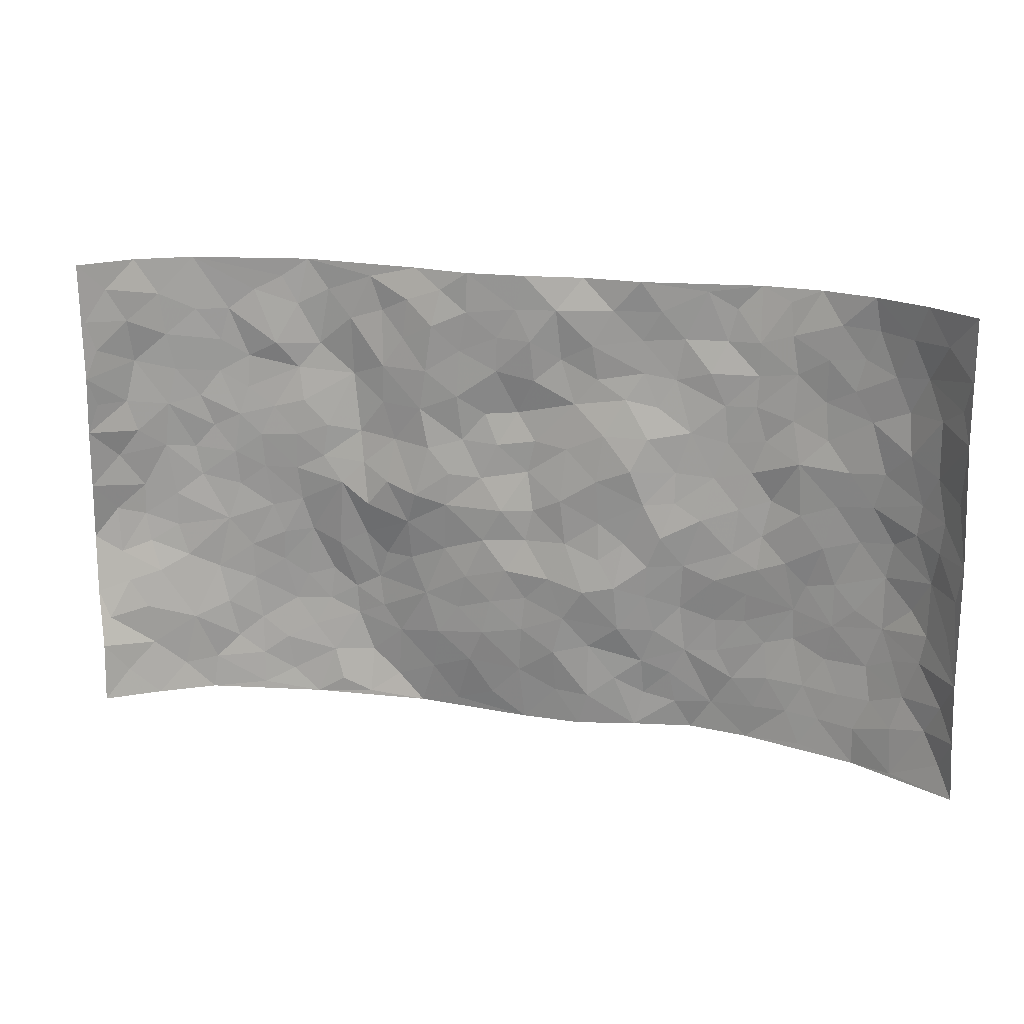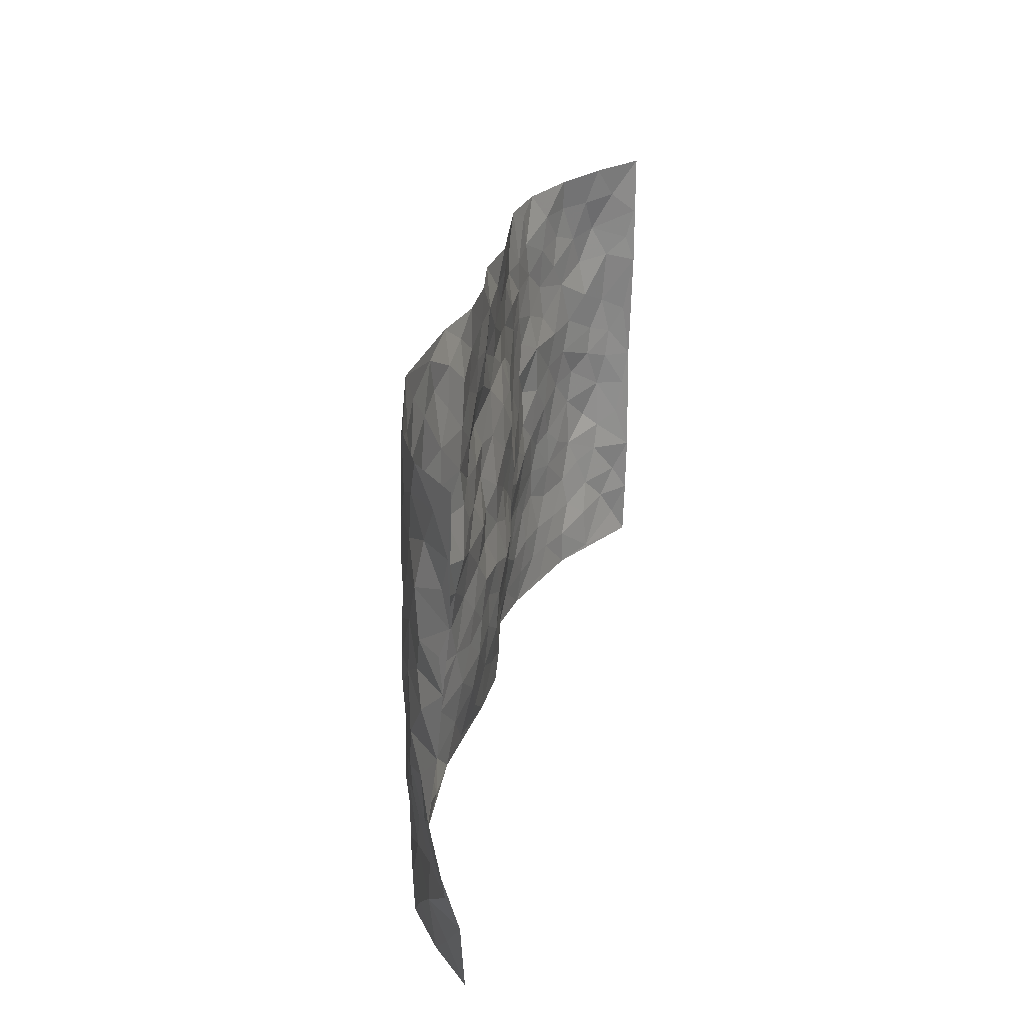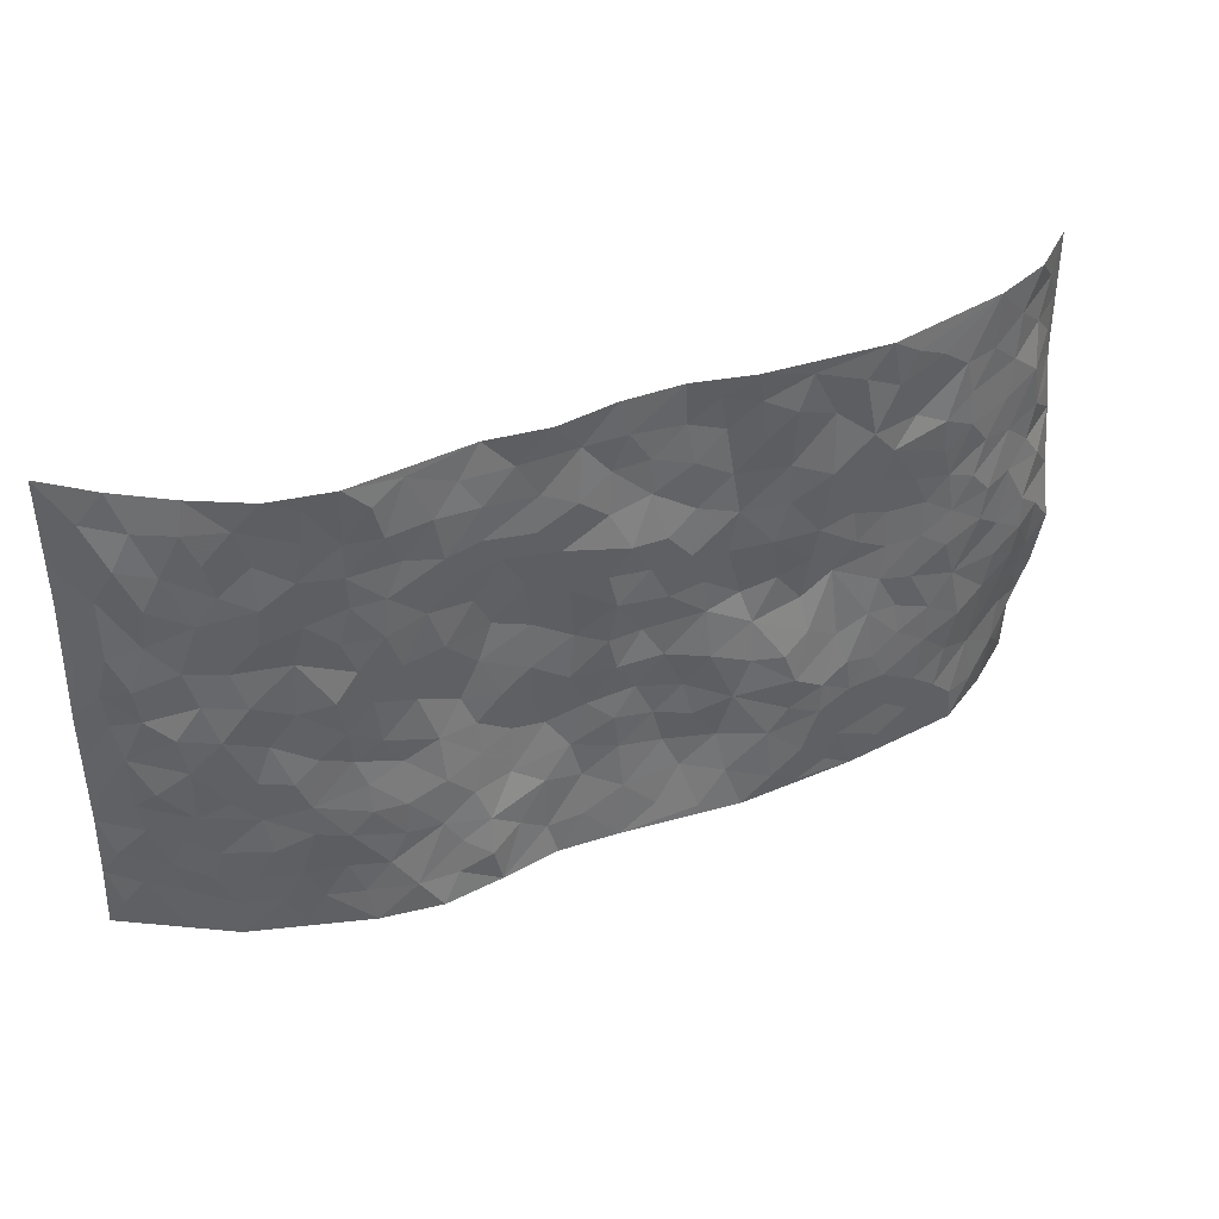
<metadata>
{"format":"obj","ext":"obj","renderer":"f3d","projection":"perspective","resolution":1024,"background":"white","views":[{"elev":18.6,"azim":15.9,"up":"+Y"},{"elev":26.5,"azim":-77.8,"up":"+Y"},{"elev":40.8,"azim":156.8,"up":"+Y"}]}
</metadata>
<code>
v -0.9295 0.007166 0.1599
v -0.9346 0.9973 0.1497
v 0.9422 0.00277 0.1402
v 0.9274 1.001 0.1519
v -0.792 0.3935 0.0255
v -0.9478 0.4989 0.1212
v -0.8487 0.3581 0.0498
v 0.001582 0.001474 -0.0231
v -0.9486 0.2528 0.1244
v -0.904 0.339 0.08512
v -0.7289 0.002203 0.01438
v -0.9301 0.132 0.1523
v -0.709 0.2934 -0.002172
v -0.8331 0.003439 0.08152
v -0.8279 0.2898 0.05398
v -0.4862 0.0036 -0.02506
v -0.9239 0.1915 0.1242
v -0.2915 0.1676 -0.04237
v -0.7714 0.3228 0.02156
v -0.8441 0.1216 0.07256
v -0.8894 0.06735 0.1172
v -0.7849 0.0649 0.04061
v -0.6699 0.1273 -0.007182
v -0.7197 0.07541 0.00879
v -0.8526 0.2094 0.07887
v -0.8879 0.2721 0.08982
v -0.7593 0.1776 0.03164
v -0.6888 0.2104 -0.001166
v -0.8557 0.489 0.05026
v -0.9577 0.3761 0.1052
v -0.7298 1.001 0.01312
v -0.5352 0.2231 -0.03458
v 0.2603 0.1582 -0.03591
v -0.9333 0.7472 0.1429
v -0.3657 0.3944 -0.03704
v -0.7763 0.7545 0.02883
v -0.7903 0.833 0.03866
v -0.5811 0.4437 -0.02342
v -0.6001 0.6075 -0.01704
v -0.4886 0.999 -0.04415
v -0.922 0.6858 0.1206
v -0.6615 0.5644 -0.01126
v -0.3895 0.7537 -0.04616
v -0.508 0.281 -0.03758
v -0.4583 0.2264 -0.046
v -0.493 0.1635 -0.0351
v -0.4474 0.6371 -0.0268
v -0.3659 0.5589 -0.02881
v 0.1665 0.4722 -0.009807
v -0.3318 0.2221 -0.04578
v -0.2108 0.6098 -0.006833
v -0.3744 0.628 -0.03793
v -0.2998 0.05826 -0.04982
v -0.6275 0.7125 -0.01881
v -0.3933 0.1955 -0.0522
v -0.8571 0.6181 0.06537
v -0.03729 0.3477 -0.001766
v 0.05856 0.3386 -0.0002124
v 0.2992 0.4497 -0.01322
v -0.09473 0.5505 -0.01398
v -0.1651 0.5553 -0.006585
v 0.09271 0.6288 -0.01612
v -0.6318 0.3473 -0.01695
v -0.7473 0.5753 0.007771
v -0.9131 0.8087 0.1258
v -0.5566 0.1305 -0.02114
v -0.3644 0.01375 -0.03524
v -0.7905 0.4671 0.02619
v -0.615 0.1728 -0.01942
v -0.6095 0.01928 -0.006783
v -0.2425 0.003198 -0.0433
v -0.6119 0.08916 -0.01178
v -0.5435 0.05432 -0.02272
v -0.4277 0.03921 -0.02915
v -0.4482 0.1054 -0.03689
v -0.8753 0.686 0.07455
v -0.928 0.8724 0.1408
v -0.7356 0.5104 0.004142
v 0.0005335 0.9958 -0.01198
v -0.7948 0.6762 0.03613
v -0.5605 0.3162 -0.02775
v -0.5121 0.4626 -0.02801
v 0.006988 0.5699 -0.02355
v -0.04805 0.4825 -0.004775
v 0.004237 0.4183 -0.01419
v -0.1231 0.1277 -0.01341
v -0.5693 0.6718 -0.02252
v -0.898 0.5626 0.08165
v -0.7297 0.6929 0.008232
v -0.4476 0.2986 -0.04704
v -0.6296 0.2683 -0.01846
v -0.5008 0.6899 -0.02627
v -0.1726 0.4845 -0.006665
v -0.2618 0.4355 -0.01436
v -0.6471 0.6511 -0.01216
v -0.009171 0.1165 -0.01372
v -0.415 0.5106 -0.02099
v -0.3409 0.2897 -0.04849
v -0.2409 0.5026 -0.001065
v -0.1791 0.3815 -0.01669
v -0.942 0.6233 0.1318
v -0.7046 0.6246 -0.002323
v -0.8062 0.5803 0.03525
v -0.3605 0.1106 -0.05287
v -0.5212 0.5346 -0.02407
v -0.6818 0.4075 -0.007105
v -0.1291 0.3236 -0.007177
v -0.1485 0.2489 -0.0128
v -0.5174 0.6131 -0.02171
v 0.1087 0.7268 -0.02404
v -0.002291 0.2141 -0.006012
v -0.07204 0.2726 -0.004145
v 0.005784 0.2878 -0.006067
v -0.4279 0.3645 -0.03431
v -0.196 0.1837 -0.01833
v -0.6545 0.4895 -0.016
v -0.5552 0.3823 -0.02384
v -0.4912 0.3931 -0.03477
v -0.3078 0.5238 -0.01325
v -0.258 0.3502 -0.0254
v -0.3551 0.4665 -0.01888
v -0.2254 0.2709 -0.02307
v -0.08981 0.4111 -0.007139
v -0.5947 0.533 -0.02004
v -0.09136 0.1976 -0.00516
v -0.2117 0.09416 -0.03138
v -0.3971 0.2596 -0.05045
v -0.9108 0.4383 0.0818
v -0.8591 0.4212 0.04936
v 0.09335 0.4209 -0.008233
v 0.2104 0.2365 -0.01122
v 0.08285 0.5156 -0.005736
v 0.02047 0.4865 -0.01544
v 0.1674 0.3911 -0.005559
v 0.7884 0.4979 0.02491
v 0.2212 0.4321 -0.01279
v 0.2671 0.3127 -0.02012
v 0.161 0.5659 -0.005032
v 0.1217 0.9946 -0.03309
v -0.2921 0.6185 -0.02486
v 0.4235 0.8763 -0.05268
v 0.4896 0.9947 -0.05651
v -0.2153 0.7793 -0.007304
v -0.05816 0.8614 -0.01197
v -0.3196 0.35 -0.04115
v -0.4586 0.5667 -0.02612
v -0.07255 0.05248 -0.02143
v -0.1559 0.02289 -0.03403
v 0.125 0.00174 -0.02015
v 0.01388 0.8572 -0.01109
v -0.01703 0.6979 -0.03131
v 0.4228 0.1973 -0.04623
v 0.341 0.29 -0.03975
v 0.5911 0.5258 -0.0213
v 0.5268 0.5455 -0.04299
v 0.4569 0.1361 -0.04642
v 0.5251 0.2281 -0.04167
v 0.4151 0.3609 -0.03227
v 0.02314 0.6393 -0.02295
v -0.05877 0.6263 -0.01719
v -0.1465 0.7277 -0.009254
v -0.08697 0.6915 -0.02314
v -0.06008 0.7885 -0.01367
v -0.1367 0.6316 -0.01746
v 0.02074 0.7721 -0.01914
v 0.2456 0.995 -0.02271
v -0.0186 0.9239 -0.0121
v -0.2689 0.8447 -0.02148
v -0.2001 0.8783 -0.005236
v -0.3163 0.7797 -0.02497
v -0.2421 0.9957 -0.03239
v -0.2287 0.6949 -0.009571
v -0.318 0.6991 -0.02732
v -0.1405 0.8274 -0.0109
v -0.1215 0.9955 -0.008687
v 0.2174 0.7438 -0.02444
v 0.1741 0.6658 -0.01049
v 0.3262 0.5928 -0.02937
v 0.2622 0.5213 -0.01026
v 0.267 0.6643 -0.01548
v 0.4239 0.7417 -0.04205
v 0.3553 0.6806 -0.03443
v 0.2852 0.7305 -0.03175
v 0.06859 0.9263 -0.01493
v 0.07811 0.8209 -0.02605
v 0.1451 0.855 -0.02151
v 0.2496 0.8704 -0.03269
v 0.3207 0.7905 -0.03972
v 0.2335 0.5941 -0.004232
v -0.8598 0.8678 0.083
v -0.6808 0.8188 -0.004557
v -0.8562 0.7758 0.06386
v -0.843 0.9993 0.06565
v -0.8918 0.9397 0.1086
v -0.7992 0.923 0.04565
v -0.7285 0.8874 0.01418
v -0.6046 0.9309 -0.02049
v -0.6607 0.888 -0.008555
v -0.687 0.7479 -0.006093
v -0.5596 0.8152 -0.02102
v -0.6226 0.7833 -0.02181
v -0.5114 0.9017 -0.03748
v -0.3908 0.8778 -0.03667
v -0.5448 0.9613 -0.03327
v -0.4655 0.8164 -0.04471
v -0.4421 0.9362 -0.04311
v -0.3438 0.9714 -0.03638
v -0.5124 0.7616 -0.03574
v -0.3187 0.8999 -0.03602
v -0.2582 0.9289 -0.02041
v 0.1557 0.7825 -0.02673
v 0.2538 0.8015 -0.03285
v 0.1879 0.9303 -0.0258
v 0.3926 0.8093 -0.03882
v 0.3366 0.8775 -0.04057
v 0.3815 0.9789 -0.04257
v 0.2888 0.9342 -0.03067
v 0.4408 0.9444 -0.05469
v 0.3815 0.492 -0.02891
v 0.3258 0.5268 -0.0258
v 0.4843 0.6022 -0.04204
v 0.4318 0.662 -0.04318
v 0.4057 0.5858 -0.03904
v 0.3533 0.191 -0.04437
v 0.483 0.3346 -0.03792
v 0.4605 0.5209 -0.03812
v 0.3471 0.3874 -0.03053
v -0.1239 0.9119 -0.008139
v -0.1826 0.9551 -0.01595
v 0.3207 0.1341 -0.04538
v 0.61 0.01499 -0.01545
v 0.2032 0.3318 -0.001208
v 0.2726 0.3835 -0.015
v 0.5865 0.248 -0.03416
v 0.7238 0.9988 0.01237
v 0.9335 0.2522 0.1474
v 0.492 0.8095 -0.04449
v 0.7183 0.4878 0.0001828
v 0.4885 0.7445 -0.04335
v 0.9344 0.5014 0.144
v 0.6693 0.2942 -0.008428
v 0.5109 0.4669 -0.03878
v 0.7751 0.3111 0.02195
v 0.563 0.4153 -0.02844
v 0.491 0.003128 -0.04874
v 0.0911 0.251 -0.002139
v 0.5063 0.07781 -0.04125
v 0.136 0.3174 0.004767
v 0.4172 0.2673 -0.04481
v 0.8569 0.2658 0.07427
v 0.6415 0.4619 -0.01183
v 0.5786 0.08256 -0.02718
v 0.4501 0.4251 -0.03526
v 0.6097 0.3719 -0.02619
v 0.287 0.2328 -0.03183
v 0.48 0.272 -0.04381
v 0.2636 0.07998 -0.0484
v 0.3674 0.004413 -0.06477
v 0.2455 0.003307 -0.04487
v 0.2024 0.1147 -0.02666
v 0.06945 0.1684 -0.004466
v 0.146 0.1889 -0.01335
v 0.6133 0.1476 -0.02176
v 0.7753 0.4234 0.01843
v 0.7458 0.221 0.01373
v 0.6494 0.08084 -0.007968
v 0.6701 0.3848 -0.01035
v 0.7167 0.3395 0.005893
v 0.8685 0.327 0.07863
v 0.7425 0.5681 0.0128
v 0.6898 0.1458 0.00193
v 0.758 0.1497 0.02496
v 0.8337 0.3677 0.04712
v 0.9092 0.3507 0.1191
v 0.8704 0.4395 0.07589
v 0.5849 0.3131 -0.03313
v 0.8053 0.1066 0.05888
v 0.3325 0.06488 -0.05291
v 0.4122 0.07053 -0.05724
v 0.073 0.07709 -0.01599
v 0.1453 0.07157 -0.0154
v 0.9267 0.7515 0.1516
v 0.7261 0.07902 0.01838
v 0.6565 0.2159 -0.01579
v 0.9222 0.4261 0.1315
v 0.883 0.5102 0.09329
v 0.8003 0.2507 0.04075
v 0.5342 0.149 -0.03473
v 0.7285 0.00124 0.01925
v 0.5043 0.3935 -0.03216
v 0.9114 0.06464 0.1151
v 0.9366 0.127 0.1445
v 0.8268 0.1809 0.0593
v 0.8771 0.1253 0.09071
v 0.8119 0.009444 0.06586
v 0.9077 0.1895 0.1149
v 0.6657 0.5558 -0.008741
v 0.6898 0.633 0.001834
v 0.5843 0.6355 -0.02025
v 0.8134 0.6929 0.052
v 0.6323 0.7704 -0.02372
v 0.9175 0.6266 0.1306
v 0.763 0.6426 0.02207
v 0.8424 0.5964 0.06105
v 0.7308 0.7444 0.009008
v 0.8345 0.5314 0.05647
v 0.8904 0.5754 0.09959
v 0.8719 0.6611 0.0839
v 0.6406 0.6916 -0.01773
v 0.5665 0.7224 -0.03378
v 0.5106 0.6727 -0.04204
v 0.8391 0.8545 0.06104
v 0.7092 0.8711 -0.0002626
v 0.8049 0.7782 0.03736
v 0.8712 0.7801 0.09246
v 0.7734 0.8454 0.02738
v 0.925 0.8762 0.1496
v 0.692 0.8022 -0.002797
v 0.9111 0.8133 0.1334
v 0.7355 0.9323 0.01057
v 0.8297 1 0.07651
v 0.612 0.9955 -0.03957
v 0.8045 0.9274 0.0517
v 0.8749 0.9302 0.1029
v 0.6582 0.9333 -0.01353
v 0.5573 0.8989 -0.04148
v 0.4916 0.8785 -0.04423
v 0.5507 0.9667 -0.04538
v 0.571 0.82 -0.0379
v 0.6348 0.8594 -0.01819
f 29 6 128
f 12 21 20
f 26 10 9
f 55 45 46
f 27 19 15
f 26 9 17
f 101 6 88
f 12 1 21
f 7 15 19
f 125 86 96
f 84 123 85
f 129 29 128
f 25 27 15
f 12 20 17
f 73 75 66
f 22 14 11
f 26 17 25
f 9 12 17
f 25 15 26
f 5 129 7
f 52 146 48
f 55 18 50
f 7 19 5
f 20 27 25
f 124 82 105
f 41 76 34
f 20 14 22
f 14 20 21
f 14 21 1
f 24 22 11
f 24 27 22
f 72 66 69
f 69 32 91
f 70 24 11
f 24 23 27
f 17 20 25
f 27 20 22
f 10 15 7
f 10 26 15
f 23 28 27
f 27 13 19
f 28 23 69
f 13 27 28
f 119 121 94
f 10 7 129
f 6 30 128
f 9 10 30
f 36 192 80
f 80 102 89
f 118 81 44
f 64 103 78
f 115 126 86
f 45 32 46
f 91 63 13
f 129 68 29
f 95 87 54
f 95 54 199
f 202 40 204
f 82 97 105
f 29 88 6
f 18 55 104
f 148 126 71
f 38 82 124
f 50 18 122
f 117 82 38
f 5 19 106
f 82 117 118
f 80 64 102
f 127 45 55
f 194 77 190
f 98 35 114
f 39 124 105
f 127 50 98
f 106 19 13
f 66 75 46
f 39 95 42
f 63 117 38
f 95 89 102
f 101 56 76
f 51 140 99
f 18 53 126
f 62 83 132
f 45 127 90
f 112 113 57
f 103 29 68
f 130 85 58
f 109 39 105
f 35 94 121
f 113 246 58
f 151 165 163
f 120 100 94
f 114 127 98
f 192 190 65
f 95 39 87
f 36 191 37
f 67 104 74
f 56 101 88
f 13 63 106
f 192 34 76
f 268 241 243
f 108 115 125
f 93 84 60
f 133 84 85
f 156 288 157
f 101 76 41
f 80 103 64
f 105 97 146
f 99 61 51
f 92 109 47
f 125 96 111
f 158 227 153
f 75 104 55
f 69 66 32
f 81 91 32
f 106 78 68
f 42 64 78
f 77 34 65
f 24 70 72
f 75 73 16
f 16 71 67
f 2 34 77
f 13 28 91
f 103 56 88
f 56 80 76
f 72 69 23
f 11 16 70
f 16 73 70
f 16 67 74
f 115 18 126
f 24 72 23
f 73 72 70
f 16 74 75
f 72 73 66
f 32 45 44
f 84 83 60
f 66 46 32
f 78 106 116
f 117 63 81
f 67 53 104
f 103 68 78
f 69 91 28
f 36 80 89
f 106 38 116
f 106 68 5
f 81 118 117
f 62 132 138
f 32 44 81
f 53 67 71
f 57 58 85
f 123 100 107
f 93 60 61
f 33 230 224
f 8 96 147
f 132 133 130
f 140 48 119
f 93 100 123
f 122 98 50
f 164 60 160
f 53 71 126
f 125 112 108
f 193 194 195
f 75 55 46
f 63 91 81
f 56 103 80
f 196 198 31
f 18 104 53
f 121 48 97
f 38 106 63
f 118 97 82
f 97 35 121
f 51 172 140
f 130 134 49
f 87 39 109
f 288 252 263
f 97 114 35
f 47 43 92
f 57 113 58
f 248 130 58
f 34 101 41
f 114 90 127
f 116 124 42
f 145 94 35
f 118 114 97
f 167 79 175
f 98 145 35
f 85 123 57
f 43 47 52
f 199 36 89
f 42 78 116
f 159 83 62
f 88 29 103
f 74 104 75
f 118 44 90
f 173 140 172
f 42 95 102
f 190 192 37
f 65 190 77
f 89 95 199
f 125 111 112
f 92 87 109
f 18 115 122
f 177 180 176
f 112 57 107
f 109 105 146
f 93 94 100
f 285 286 275
f 96 86 147
f 137 232 131
f 57 123 107
f 87 92 208
f 49 134 136
f 132 130 49
f 161 164 162
f 50 127 55
f 122 108 107
f 122 107 100
f 48 140 52
f 118 90 114
f 99 119 94
f 123 84 93
f 36 37 192
f 48 121 119
f 120 122 100
f 39 42 124
f 38 124 116
f 248 58 246
f 44 45 90
f 98 122 120
f 146 52 47
f 94 93 99
f 168 209 170
f 212 183 188
f 202 197 200
f 42 102 64
f 107 108 112
f 99 93 61
f 8 280 96
f 112 111 113
f 125 115 86
f 115 108 122
f 128 30 10
f 5 68 129
f 10 129 128
f 132 49 138
f 83 84 133
f 130 133 85
f 83 133 132
f 248 134 130
f 156 152 224
f 151 110 165
f 212 186 211
f 153 224 249
f 254 251 244
f 246 261 262
f 225 158 249
f 49 136 179
f 185 184 150
f 214 188 181
f 181 188 182
f 161 163 174
f 143 170 172
f 110 211 185
f 184 79 167
f 174 228 169
f 62 110 159
f 163 150 144
f 210 169 229
f 170 143 168
f 176 211 110
f 98 120 145
f 94 145 120
f 48 146 97
f 109 146 47
f 148 86 126
f 147 86 148
f 71 8 148
f 8 147 148
f 244 276 254
f 232 136 134
f 174 143 161
f 60 83 160
f 163 162 151
f 159 160 83
f 261 281 262
f 259 281 149
f 219 220 59
f 246 113 111
f 33 255 131
f 157 256 152
f 137 255 153
f 230 278 279
f 262 260 33
f 154 155 242
f 131 255 137
f 248 131 232
f 281 280 149
f 259 258 278
f 220 179 59
f 159 151 160
f 162 160 151
f 164 61 60
f 228 174 144
f 144 174 163
f 159 110 151
f 161 172 164
f 186 184 185
f 161 162 163
f 61 164 51
f 160 162 164
f 187 217 213
f 150 163 165
f 205 202 200
f 79 184 139
f 170 43 173
f 174 169 143
f 161 143 172
f 167 144 150
f 176 180 183
f 172 170 173
f 223 226 221
f 185 150 165
f 99 140 119
f 207 206 203
f 172 51 164
f 43 52 173
f 173 52 140
f 167 175 228
f 228 229 169
f 210 168 169
f 177 110 62
f 189 138 179
f 62 138 177
f 136 232 233
f 181 182 222
f 150 184 167
f 178 180 189
f 49 179 138
f 177 138 189
f 180 178 182
f 178 179 220
f 307 308 304
f 222 223 221
f 215 187 188
f 176 183 212
f 187 213 186
f 214 215 188
f 185 211 186
f 237 181 239
f 182 188 183
f 110 185 165
f 216 215 141
f 211 176 212
f 182 183 180
f 176 110 177
f 213 184 186
f 178 189 179
f 177 189 180
f 195 190 37
f 197 198 200
f 195 194 190
f 34 192 65
f 80 192 76
f 37 196 195
f 194 2 77
f 193 2 194
f 196 37 191
f 31 193 195
f 198 196 191
f 31 195 196
f 199 201 191
f 197 204 31
f 198 191 201
f 31 198 197
f 201 199 54
f 36 199 191
f 54 208 201
f 208 43 205
f 208 54 87
f 198 201 200
f 206 205 203
f 43 170 203
f 210 207 209
f 40 202 206
f 31 204 40
f 197 202 204
f 208 205 200
f 43 203 205
f 205 206 202
f 203 209 207
f 171 40 207
f 40 206 207
f 208 200 201
f 43 208 92
f 170 209 203
f 168 143 169
f 207 210 171
f 168 210 209
f 188 187 212
f 212 187 186
f 166 139 213
f 184 213 139
f 237 214 181
f 215 214 141
f 216 141 218
f 213 217 166
f 142 166 216
f 217 216 166
f 187 215 217
f 216 217 215
f 237 141 214
f 142 216 218
f 223 222 182
f 179 136 59
f 223 220 219
f 267 238 251
f 237 327 141
f 223 182 178
f 158 290 253
f 220 223 178
f 59 233 227
f 233 59 136
f 248 246 131
f 153 249 158
f 251 254 267
f 223 219 226
f 111 261 246
f 297 251 238
f 276 256 157
f 167 228 144
f 229 228 175
f 175 171 229
f 229 171 210
f 260 257 33
f 265 271 272
f 266 289 283
f 269 243 250
f 249 224 152
f 266 283 271
f 227 233 137
f 253 227 158
f 325 313 320
f 135 264 275
f 310 329 239
f 270 298 297
f 249 256 225
f 275 273 269
f 311 222 221
f 155 154 299
f 234 276 157
f 310 311 299
f 222 239 181
f 221 226 155
f 266 263 252
f 242 290 244
f 264 273 275
f 273 264 243
f 242 244 154
f 276 290 225
f 288 234 157
f 240 282 302
f 275 286 306
f 225 290 158
f 234 263 284
f 241 254 276
f 233 232 137
f 137 153 227
f 264 135 238
f 244 251 154
f 260 259 257
f 227 253 219
f 33 224 255
f 154 297 299
f 240 302 307
f 297 154 251
f 264 268 243
f 253 226 219
f 271 284 263
f 277 294 293
f 290 242 253
f 241 234 284
f 59 227 219
f 242 155 226
f 252 245 231
f 157 152 156
f 257 230 33
f 152 256 249
f 278 230 257
f 262 33 131
f 224 153 255
f 259 278 257
f 134 248 232
f 230 279 224
f 96 261 111
f 261 96 280
f 280 281 261
f 246 262 131
f 252 247 245
f 268 267 241
f 283 277 272
f 288 247 252
f 275 274 285
f 295 291 294
f 267 268 264
f 263 234 288
f 309 310 299
f 290 276 244
f 283 272 271
f 267 254 241
f 265 243 241
f 236 240 285
f 297 238 270
f 303 305 298
f 241 276 234
f 221 155 299
f 272 277 293
f 250 243 287
f 286 285 240
f 284 271 265
f 271 263 266
f 295 3 291
f 225 256 276
f 241 284 265
f 289 266 231
f 3 292 291
f 321 235 323
f 293 294 296
f 279 278 258
f 245 279 258
f 279 156 224
f 260 281 259
f 280 8 149
f 262 281 260
f 231 266 252
f 267 264 238
f 306 304 270
f 283 289 295
f 243 269 273
f 236 269 250
f 294 292 296
f 274 236 285
f 269 274 275
f 250 287 293
f 245 289 231
f 236 274 269
f 156 279 247
f 242 226 253
f 247 279 245
f 243 265 287
f 288 156 247
f 265 272 293
f 296 292 236
f 293 287 265
f 295 294 277
f 277 283 295
f 236 250 296
f 289 3 295
f 292 294 291
f 293 296 250
f 300 304 308
f 325 320 235
f 329 330 326
f 270 304 303
f 270 303 298
f 309 305 301
f 135 306 270
f 299 297 298
f 298 309 299
f 238 135 270
f 300 314 305
f 303 300 305
f 304 306 307
f 300 303 304
f 282 319 315
f 322 325 235
f 275 306 135
f 307 306 286
f 240 307 286
f 308 307 302
f 302 282 308
f 308 282 315
f 305 309 298
f 310 309 301
f 310 301 329
f 310 239 311
f 222 311 239
f 299 311 221
f 319 312 315
f 312 323 316
f 301 305 318
f 305 314 316
f 300 308 315
f 316 314 312
f 312 314 315
f 315 314 300
f 323 312 324
f 316 313 318
f 282 4 317
f 330 313 325
f 4 321 324
f 235 320 323
f 282 317 319
f 312 319 317
f 326 325 322
f 316 320 313
f 316 318 305
f 142 218 327
f 327 218 141
f 316 323 320
f 324 312 317
f 4 324 317
f 321 323 324
f 318 313 330
f 328 326 322
f 326 327 329
f 329 327 237
f 326 328 327
f 322 142 328
f 327 328 142
f 329 237 239
f 301 318 330
f 326 330 325
f 330 329 301

</code>
